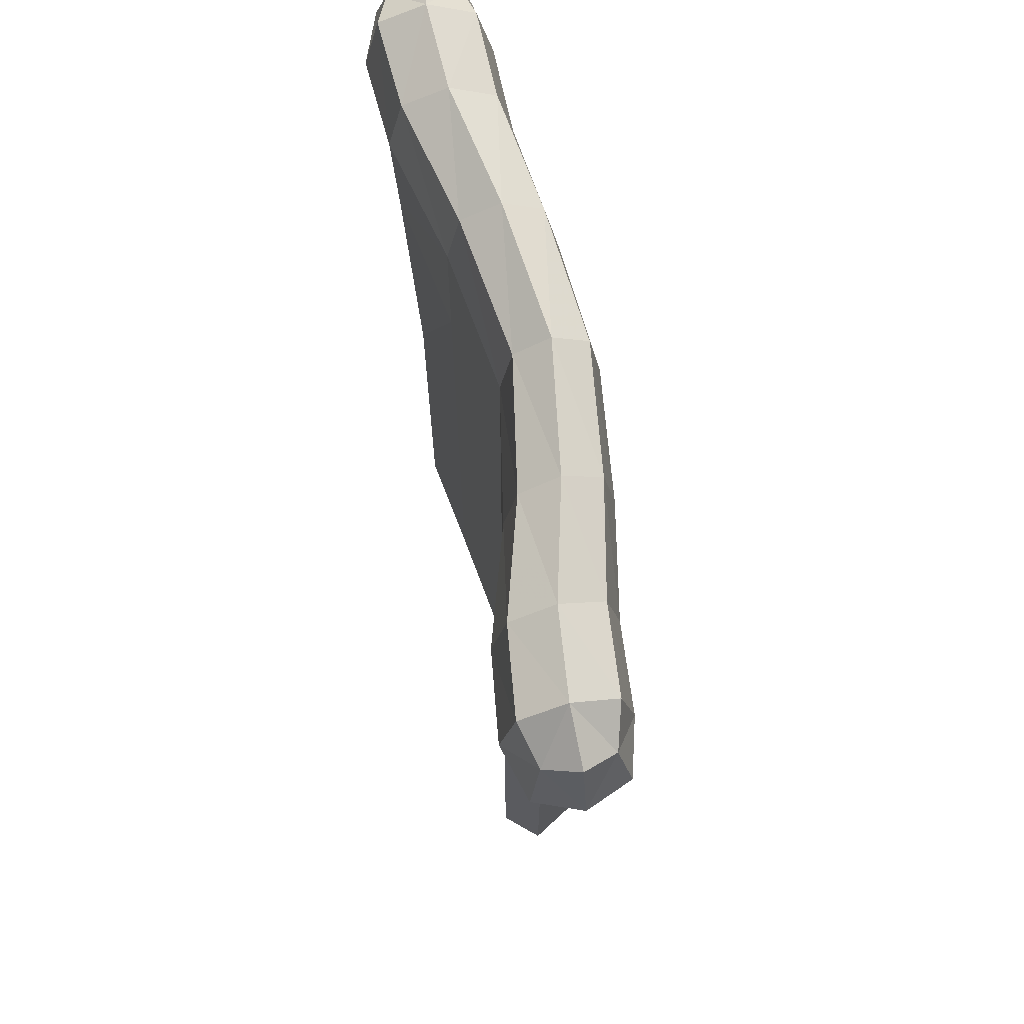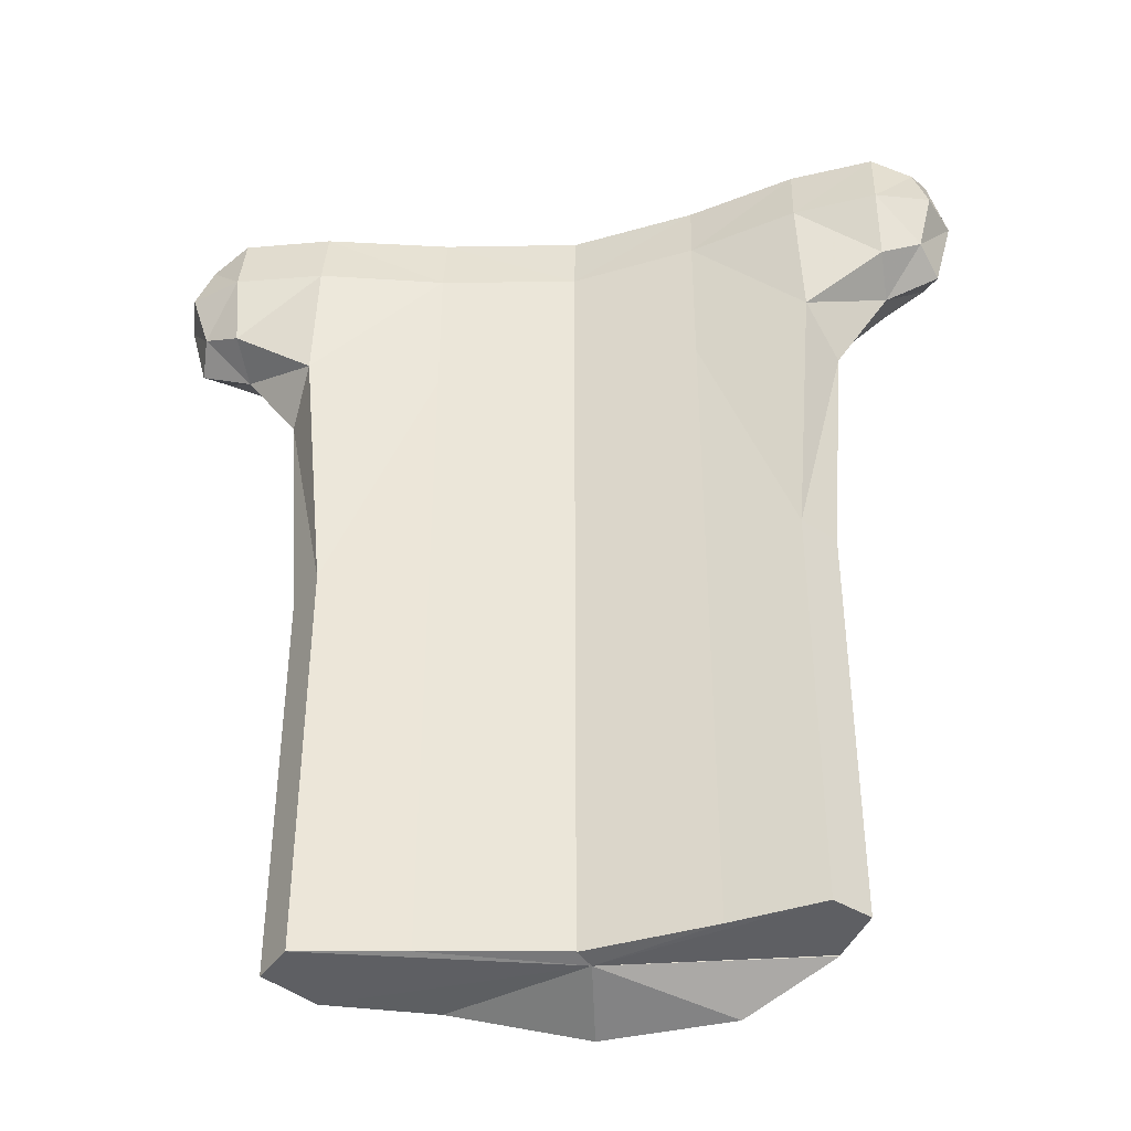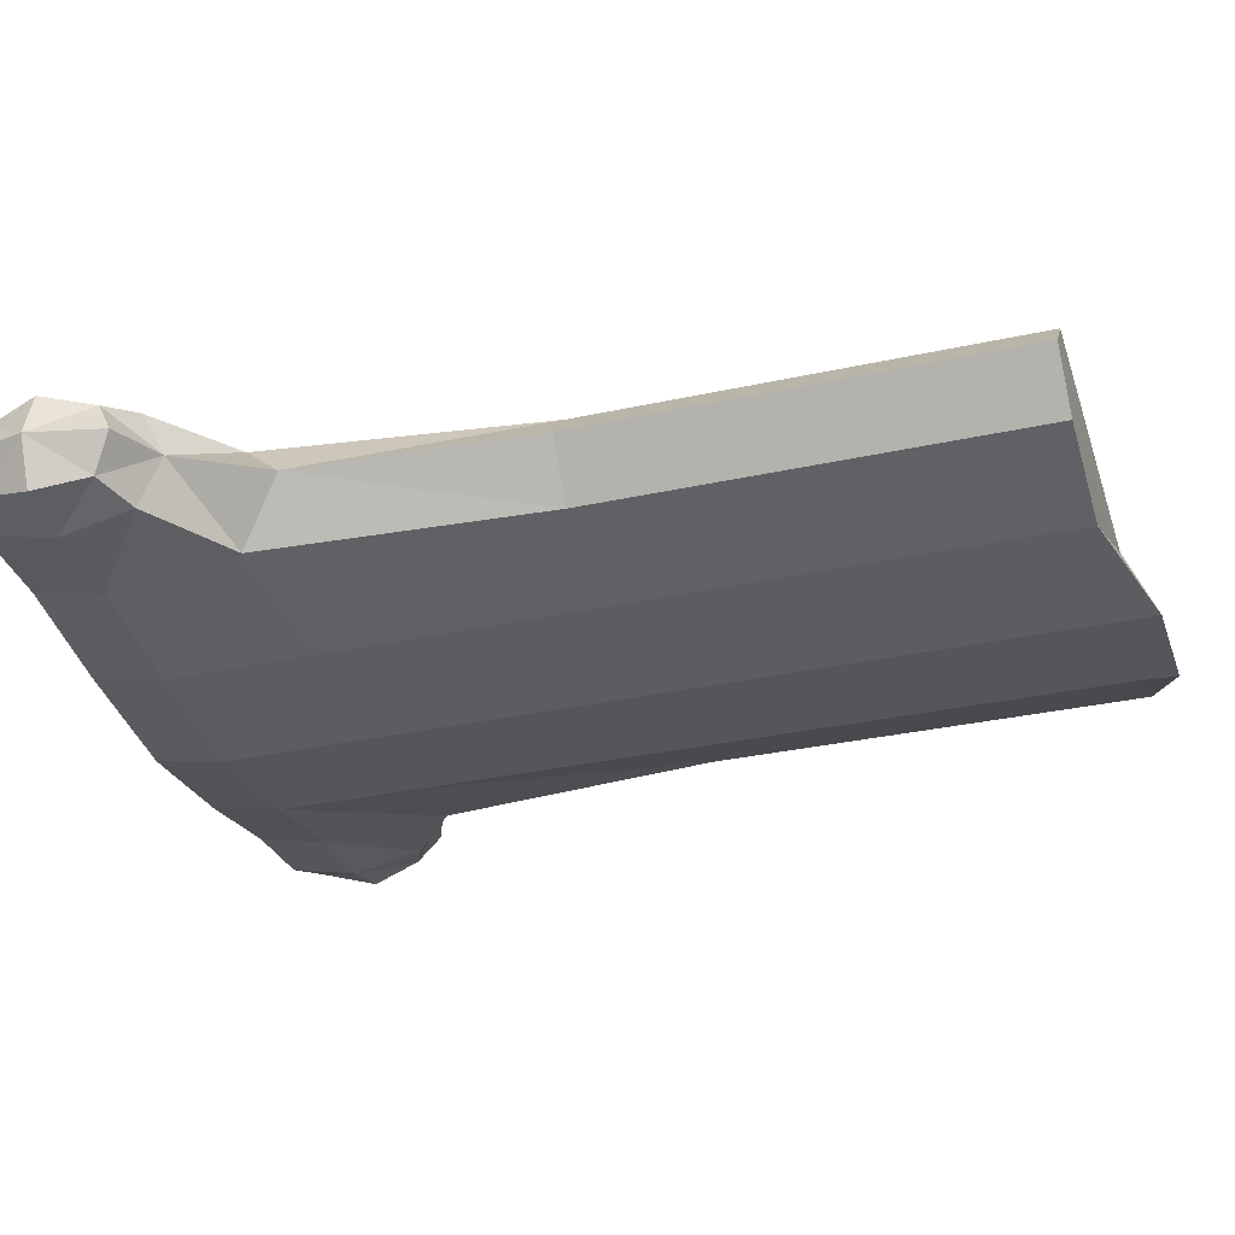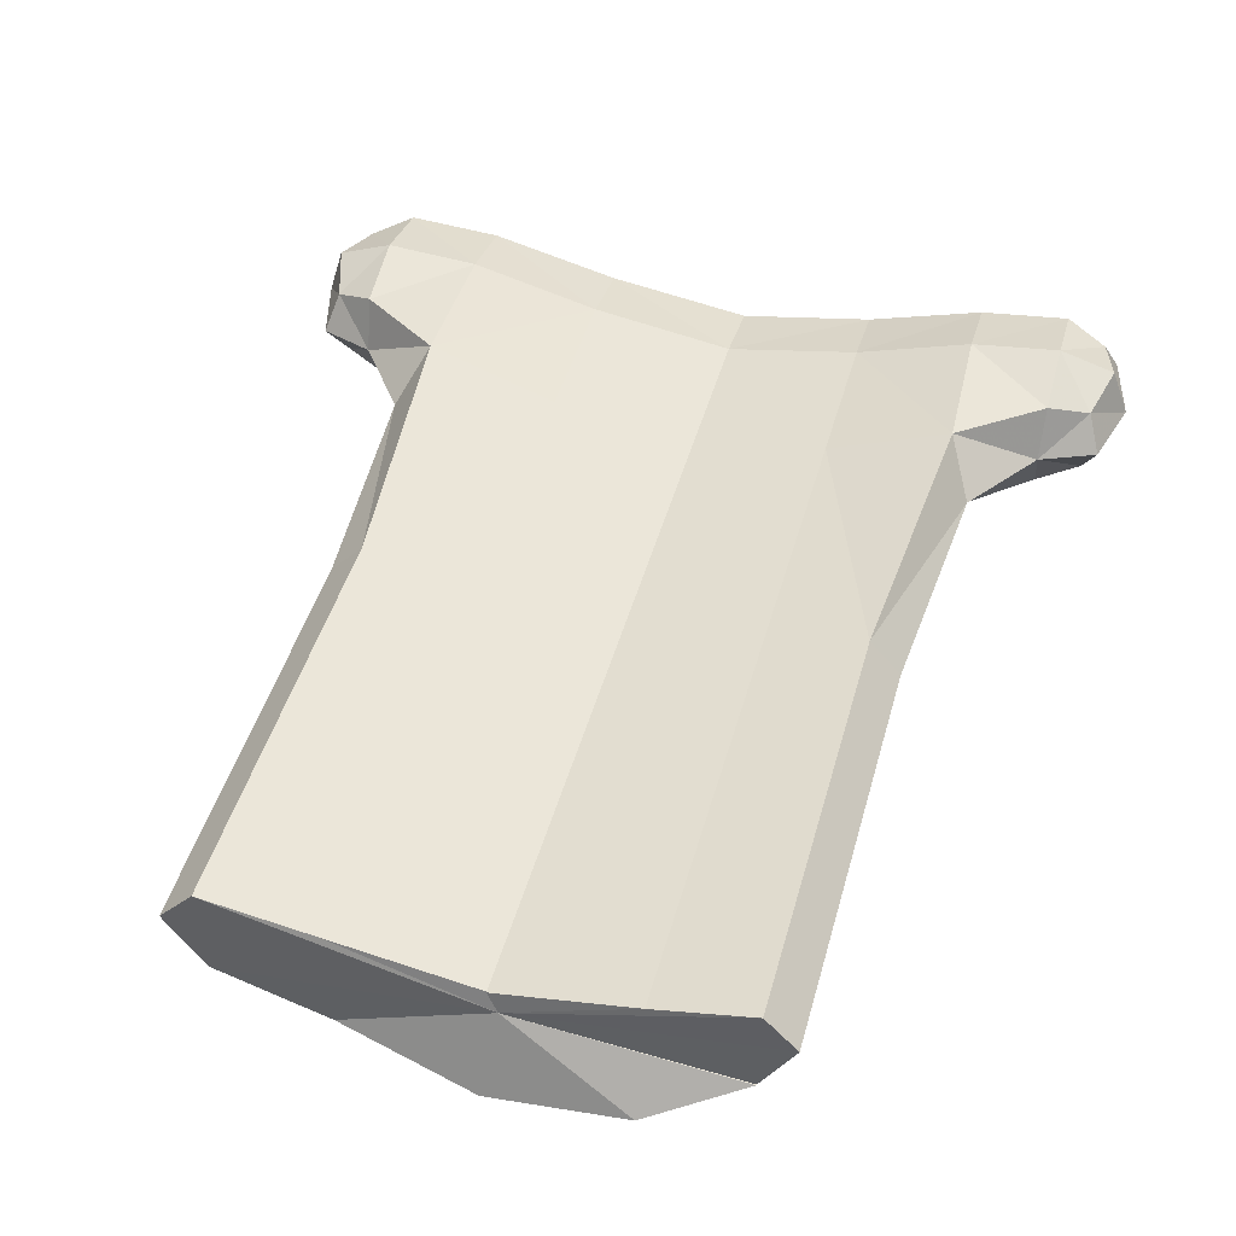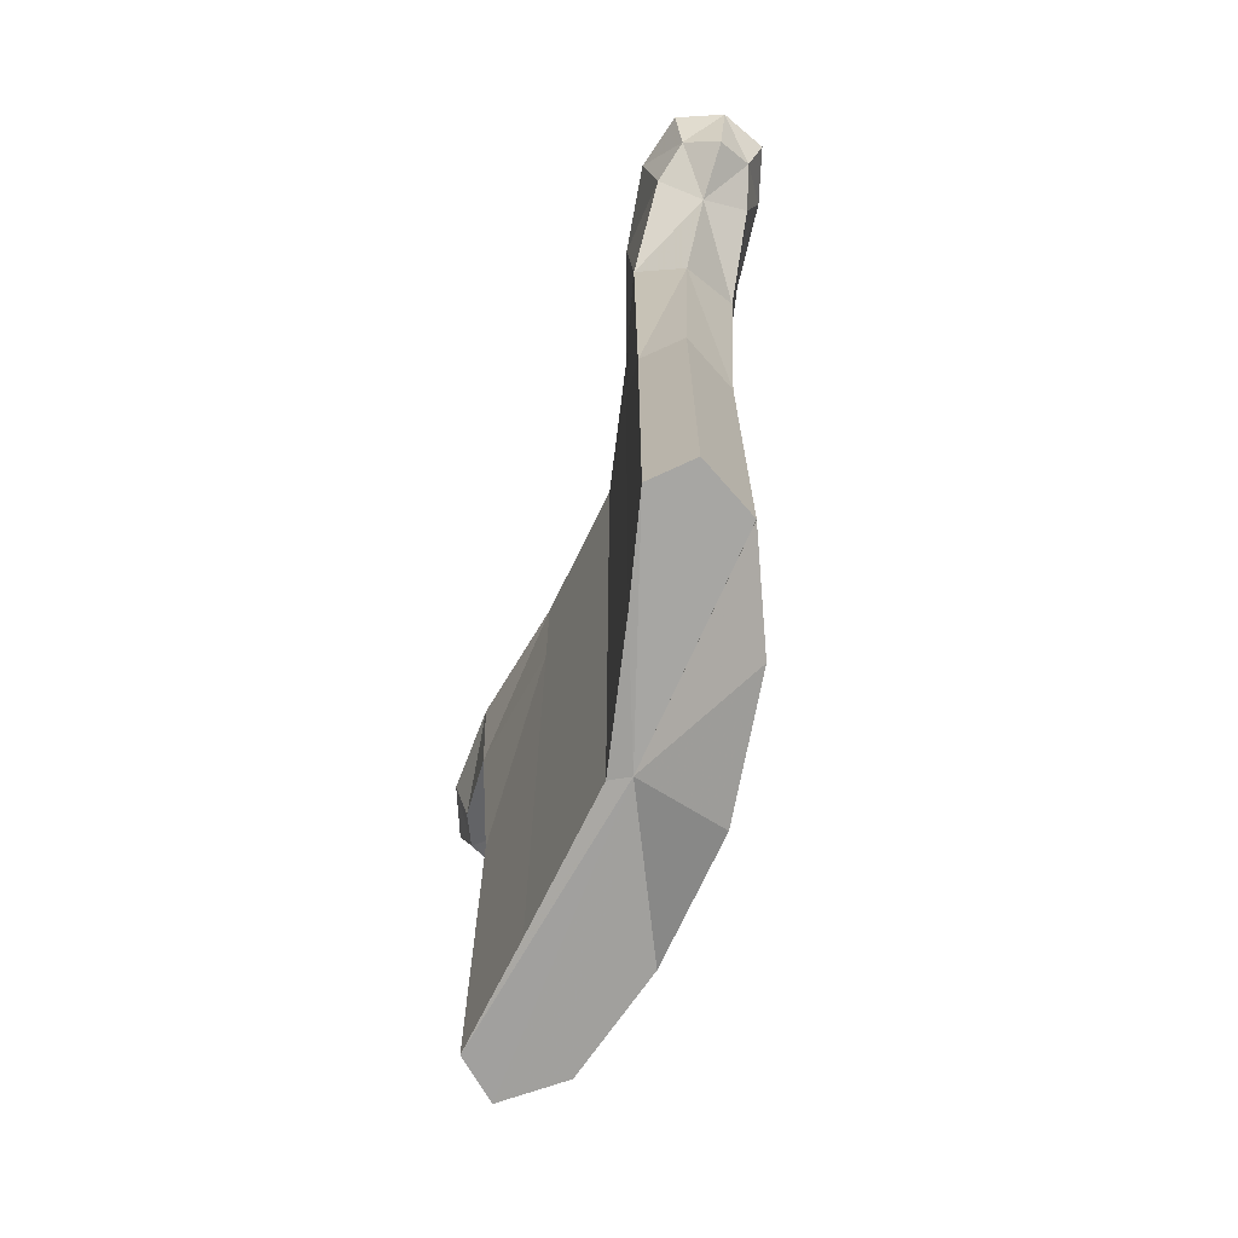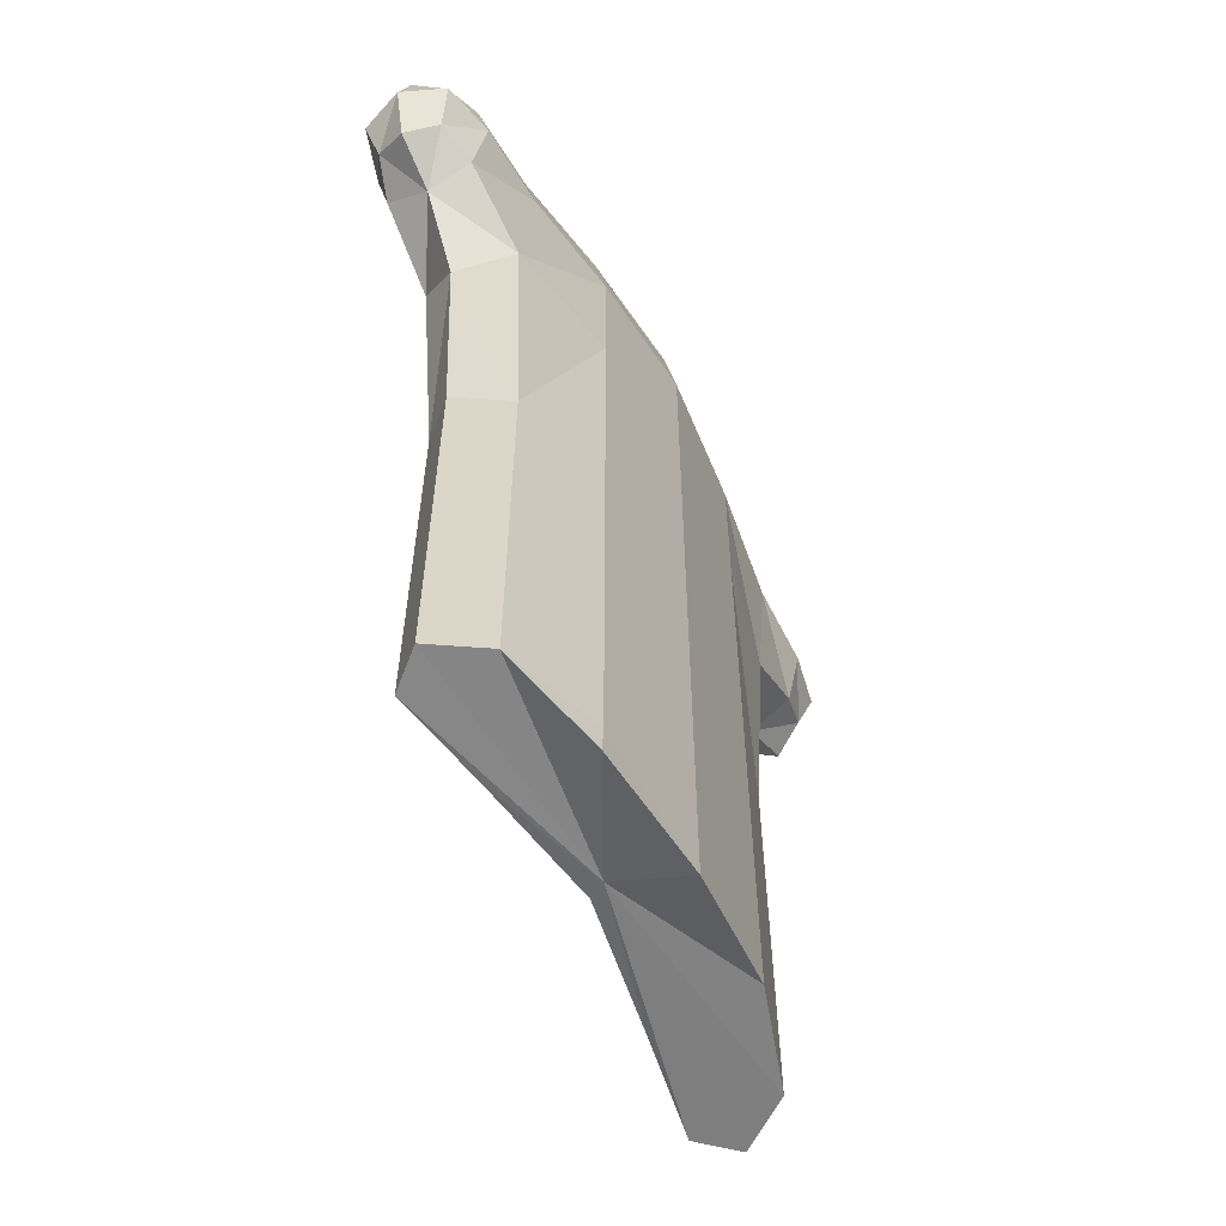
<metadata>
{"format":"obj","ext":"obj","renderer":"f3d","projection":"perspective","resolution":1024,"background":"white","views":[{"elev":70.9,"azim":78.7,"up":"+Y"},{"elev":-41.0,"azim":9.9,"up":"+Y"},{"elev":-32.0,"azim":-72.8,"up":"+Z"},{"elev":44.4,"azim":14.9,"up":"+Z"},{"elev":-72.8,"azim":73.0,"up":"+Y"},{"elev":-60.9,"azim":117.8,"up":"+Y"}]}
</metadata>
<code>
g 555_1
v 0.005939 -0.2269 -0.03726
v 0.005981 -0.1304 -0.03726
v 0.005534 -0.1304 0.006419
v 0.1101 -0.1304 0.02569
v 0.1092 -0.1304 -0.01471
v -0.1095 -0.1304 0.02558
v -0.1064 -0.1304 -0.01542
v 0.005925 0.2158 -0.0318
v 0.005589 0.2158 0.000959
v 0.1186 0.2158 0.02577
v 0.1178 0.2158 -0.01519
v -0.1181 0.2158 0.02514
v -0.1148 0.2158 -0.01644
v -0.1095 -0.2039 0.02558
v -0.1064 -0.2039 -0.01542
v 0.005981 -0.2039 -0.03726
v 0.1092 -0.2039 -0.01471
v 0.1101 -0.2039 0.02569
v 0.005534 -0.2039 0.006419
v -0.1064 -0.2108 -0.01542
v 0.005981 -0.2108 -0.03726
v 0.1092 -0.2108 -0.01471
v 0.1101 -0.2108 0.02569
v 0.005534 -0.2108 0.006419
v 0.005534 0.1117 0.006419
v -0.1212 0.1212 0.02961
v -0.1175 0.1212 -0.01742
v 0.005981 0.1117 -0.03726
v 0.1199 0.1212 -0.01629
v 0.1209 0.1212 0.03002
v -0.1789 0.1578 0.02071
v -0.1761 0.1578 -0.01137
v -0.1789 0.2071 0.02071
v -0.1761 0.2071 -0.01137
v 0.1771 0.1578 -0.007378
v 0.1778 0.1578 0.02419
v 0.1771 0.2071 -0.007378
v 0.1778 0.2071 0.02419
v 0.06689 -0.2269 -0.03101
v 0.005981 -0.2112 -0.03726
v 0.005534 -0.2112 0.006419
v 0.0663 -0.1304 0.01697
v 0.1092 -0.2112 -0.01471
v 0.1242 -0.1304 0.009661
v 0.06563 -0.1304 -0.03101
v -0.0596 -0.1304 0.01697
v -0.05714 -0.1304 -0.03148
v -0.1244 -0.1304 0.009189
v 0.005981 -0.01194 -0.03726
v 0.005534 -0.01194 0.006419
v 0.005757 0.2269 -0.01542
v 0.1101 -0.01194 0.02569
v 0.06622 0.2158 0.01097
v 0.1092 -0.01194 -0.01471
v 0.1182 0.2269 0.005289
v 0.06571 0.2158 -0.02501
v -0.1095 -0.01194 0.02558
v -0.05929 0.2158 0.01091
v -0.1064 -0.01194 -0.01542
v -0.05744 0.2158 -0.02543
v -0.1164 0.2269 0.004352
v -0.1095 -0.1859 0.02558
v -0.1064 -0.1859 -0.01542
v -0.1244 -0.2039 0.009189
v 0.005981 -0.1859 -0.03726
v -0.05714 -0.2039 -0.03148
v 0.1092 -0.1859 -0.01471
v 0.06563 -0.2039 -0.03101
v 0.1101 -0.1859 0.02569
v 0.1242 -0.2039 0.009661
v 0.005534 -0.1859 0.006419
v 0.0663 -0.2039 0.01697
v -0.0596 -0.2039 0.01697
v -0.1095 -0.2103 0.02558
v -0.1064 -0.2103 -0.01542
v 0.005981 -0.2103 -0.03726
v -0.05714 -0.2108 -0.03148
v 0.1092 -0.2103 -0.01471
v 0.06563 -0.2108 -0.03101
v 0.1101 -0.2103 0.02569
v 0.005534 -0.2103 0.006419
v 0.0663 -0.2108 0.01697
v 0.005534 0.1825 0.006419
v -0.1186 0.1825 0.03207
v -0.0596 0.1117 0.01697
v -0.1143 0.1825 -0.02337
v -0.133 0.1006 0.008465
v 0.005981 0.1825 -0.03726
v -0.05714 0.1117 -0.03148
v 0.1176 0.1825 -0.02202
v 0.06563 0.1117 -0.03101
v 0.1188 0.1825 0.03259
v 0.1328 0.1006 0.009459
v 0.0663 0.1117 0.01697
v -0.1604 0.1492 0.02794
v -0.1567 0.1492 -0.01537
v -0.1841 0.1492 0.004105
v -0.1604 0.2158 0.02794
v -0.186 0.1825 0.02576
v -0.1567 0.2158 -0.01537
v -0.1841 0.2158 0.004105
v -0.1823 0.1825 -0.01755
v 0.1579 0.1492 -0.01245
v 0.1589 0.1492 0.03016
v 0.1841 0.1492 0.008248
v 0.1579 0.2158 -0.01245
v 0.1836 0.1825 -0.01306
v 0.1589 0.2158 0.03016
v 0.1841 0.2158 0.008248
v 0.1846 0.1825 0.02955
v 0.06597 0.2269 -0.007021
v -0.05837 0.2269 -0.007256
v 0.0663 -0.2112 0.01697
v 0.06563 -0.2112 -0.03101
v -0.05714 -0.2112 -0.03148
v 0.0663 -0.01194 0.01697
v 0.1242 -0.01194 0.009661
v 0.06563 -0.01194 -0.03101
v -0.0596 -0.01194 0.01697
v -0.05714 -0.01194 -0.03148
v -0.1244 -0.01194 0.009189
v -0.1244 -0.1859 0.009189
v -0.05714 -0.1859 -0.03148
v 0.06563 -0.1859 -0.03101
v 0.1242 -0.1859 0.009661
v 0.0663 -0.1859 0.01697
v -0.0596 -0.1859 0.01697
v -0.1244 -0.2103 0.009189
v -0.05714 -0.2103 -0.03148
v 0.06563 -0.2103 -0.03101
v 0.1242 -0.2103 0.009661
v 0.0663 -0.2103 0.01697
v -0.0596 -0.2103 0.01697
v -0.0596 0.1825 0.01697
v -0.1926 0.1825 0.003378
v -0.05714 0.1825 -0.03148
v 0.06563 0.1825 -0.03101
v 0.1926 0.1825 0.008047
v 0.0663 0.1825 0.01697
v -0.1585 0.1381 0.006284
v -0.161 0.1825 0.03516
v -0.1585 0.2269 0.006284
v -0.1561 0.1825 -0.02259
v 0.1584 0.1381 0.008853
v 0.1578 0.1825 -0.01955
v 0.1584 0.2269 0.008853
v 0.1591 0.1825 0.03726
v 0.01042 -0.2131 -0.001979
f 39 1 114
f 114 1 40
f 40 1 115
f 43 39 114
f 40 21 114
f 114 21 79
f 79 22 114
f 114 22 43
f 115 21 40
f 115 20 77
f 77 21 115
f 76 21 129
f 129 21 77
f 79 21 130
f 130 21 76
f 130 22 79
f 78 22 130
f 131 22 78
f 75 20 128
f 77 20 129
f 129 20 75
f 129 16 76
f 76 16 130
f 75 15 129
f 129 15 66
f 66 16 129
f 130 16 68
f 68 17 130
f 130 17 78
f 78 17 131
f 131 17 70
f 70 18 131
f 131 18 80
f 80 23 131
f 128 15 75
f 74 14 128
f 128 14 64
f 64 15 128
f 65 16 123
f 123 16 66
f 68 16 124
f 124 16 65
f 63 15 122
f 122 15 64
f 66 15 123
f 123 15 63
f 124 17 68
f 67 17 124
f 70 17 125
f 125 17 67
f 125 18 70
f 69 18 125
f 72 18 126
f 126 18 69
f 80 18 132
f 132 18 72
f 132 23 80
f 113 23 82
f 82 23 132
f 133 14 74
f 64 14 122
f 122 14 62
f 62 14 127
f 127 14 73
f 73 14 133
f 123 2 65
f 65 2 124
f 63 7 123
f 123 7 47
f 47 2 123
f 124 2 45
f 45 5 124
f 124 5 67
f 122 7 63
f 62 6 122
f 122 6 48
f 48 7 122
f 67 5 125
f 125 5 44
f 44 4 125
f 125 4 69
f 69 4 126
f 126 19 72
f 72 19 132
f 126 4 42
f 42 3 126
f 126 3 71
f 71 19 126
f 132 19 81
f 81 24 132
f 132 24 82
f 82 24 113
f 113 24 41
f 133 24 81
f 81 19 133
f 133 19 73
f 127 6 62
f 73 19 127
f 127 19 71
f 71 3 127
f 127 3 46
f 46 6 127
f 45 2 118
f 118 2 49
f 49 2 120
f 120 2 47
f 47 7 120
f 120 7 59
f 59 7 121
f 121 7 48
f 118 5 45
f 44 5 117
f 117 5 54
f 54 5 118
f 57 6 119
f 119 6 46
f 48 6 121
f 121 6 57
f 117 4 44
f 42 4 116
f 116 4 52
f 52 4 117
f 116 3 42
f 50 3 116
f 46 3 119
f 119 3 50
f 49 28 118
f 118 28 91
f 91 54 118
f 120 28 49
f 59 89 120
f 89 28 120
f 27 89 59
f 27 59 87
f 87 59 121
f 57 87 121
f 54 93 117
f 93 52 117
f 29 93 54
f 29 54 91
f 26 57 85
f 85 57 119
f 26 87 57
f 50 25 119
f 119 25 85
f 52 94 116
f 94 25 116
f 116 25 50
f 30 94 52
f 30 52 93
f 88 28 136
f 136 28 89
f 91 28 137
f 137 28 88
f 137 29 91
f 89 27 136
f 136 27 86
f 96 27 140
f 140 27 87
f 27 96 86
f 87 26 140
f 93 29 144
f 144 30 93
f 90 29 137
f 144 29 103
f 29 90 103
f 84 26 134
f 134 26 85
f 140 26 95
f 26 84 95
f 85 25 134
f 134 25 83
f 83 25 139
f 139 25 94
f 94 30 139
f 139 30 92
f 104 30 144
f 30 104 92
f 136 8 88
f 88 8 137
f 86 60 136
f 60 8 136
f 137 8 56
f 56 90 137
f 13 60 86
f 86 96 143
f 143 13 86
f 140 32 96
f 96 32 143
f 95 31 140
f 140 31 97
f 97 32 140
f 103 35 144
f 144 35 105
f 105 36 144
f 144 36 104
f 11 90 56
f 90 11 145
f 103 90 145
f 145 35 103
f 134 12 84
f 12 98 84
f 84 98 141
f 95 84 141
f 83 58 134
f 58 12 134
f 141 31 95
f 9 58 83
f 9 83 53
f 53 83 139
f 92 10 139
f 139 10 53
f 92 104 147
f 10 92 108
f 108 92 147
f 104 36 147
f 8 51 56
f 8 60 51
f 51 60 112
f 60 13 112
f 111 11 56
f 56 51 111
f 112 13 61
f 13 100 61
f 100 13 143
f 143 32 102
f 102 34 143
f 143 34 100
f 102 32 135
f 135 32 97
f 97 31 135
f 135 31 99
f 99 31 141
f 105 35 138
f 138 35 107
f 107 35 145
f 138 36 105
f 110 36 138
f 147 36 110
f 55 11 111
f 145 11 106
f 11 55 106
f 106 37 145
f 145 37 107
f 12 58 61
f 98 12 142
f 142 12 61
f 98 33 141
f 142 33 98
f 141 33 99
f 58 9 112
f 61 58 112
f 51 9 111
f 111 9 53
f 112 9 51
f 10 55 53
f 53 55 111
f 55 10 146
f 146 10 108
f 110 38 147
f 147 38 108
f 108 38 146
f 61 100 142
f 100 34 142
f 135 34 102
f 101 34 135
f 142 34 101
f 99 33 135
f 135 33 101
f 107 37 138
f 138 37 109
f 109 38 138
f 138 38 110
f 106 55 146
f 146 37 106
f 109 37 146
f 101 33 142
f 146 38 109
f 148 115 1
f 148 20 115
f 148 128 20
f 148 74 128
f 148 133 74
f 148 24 133
f 148 41 24
f 148 113 41
f 148 23 113
f 148 131 23
f 148 22 131
f 148 43 22
f 148 39 43
f 148 1 39

</code>
